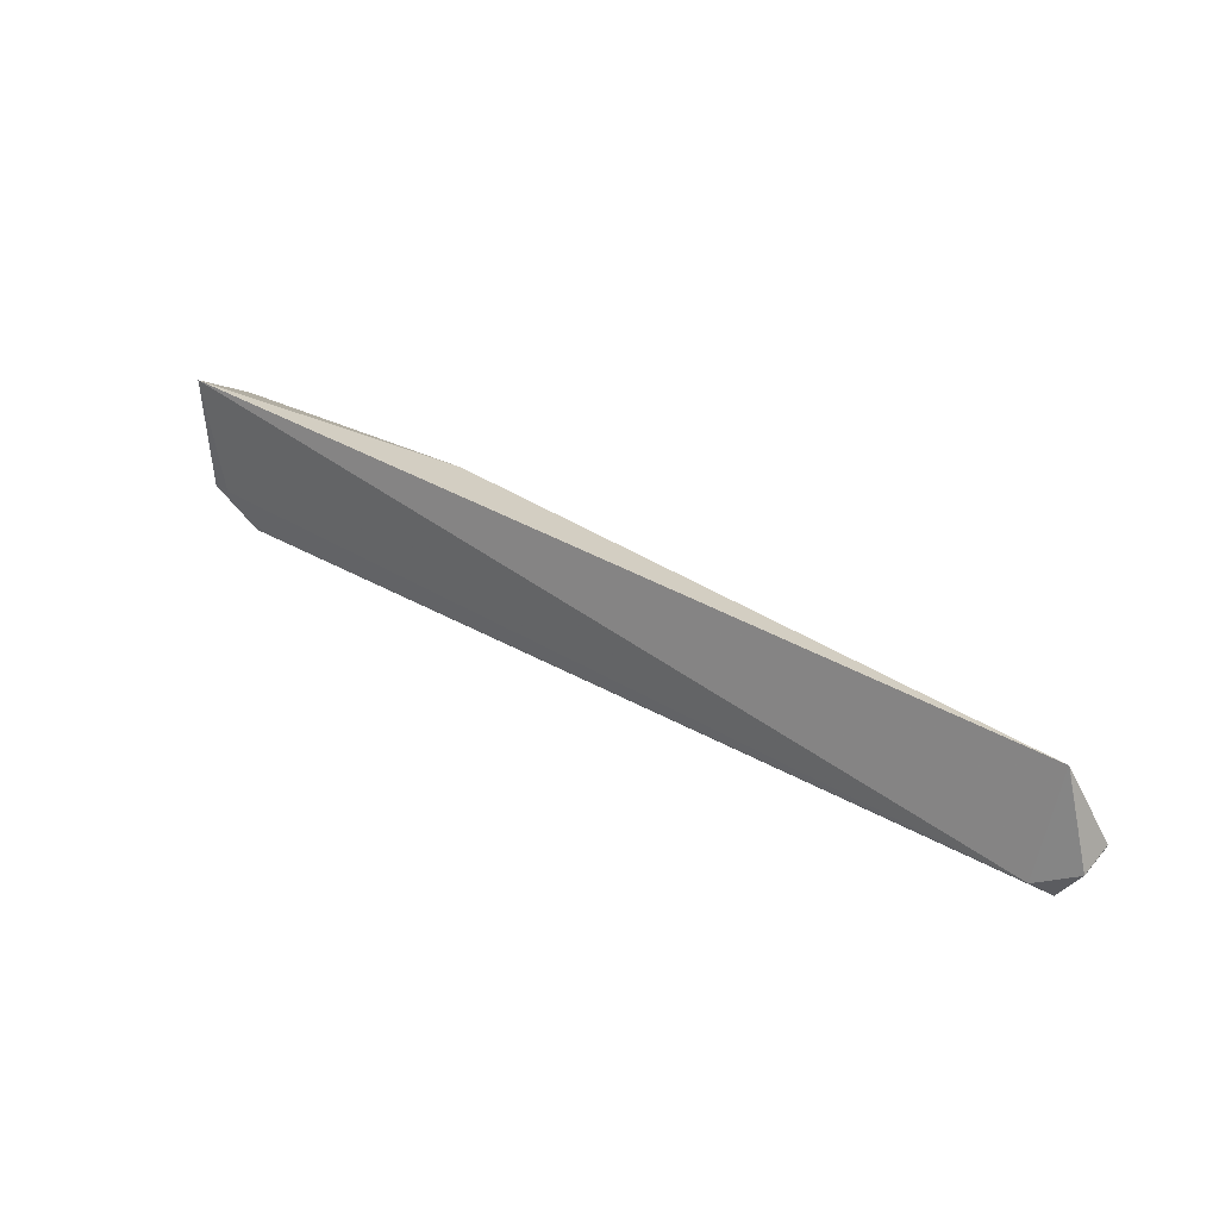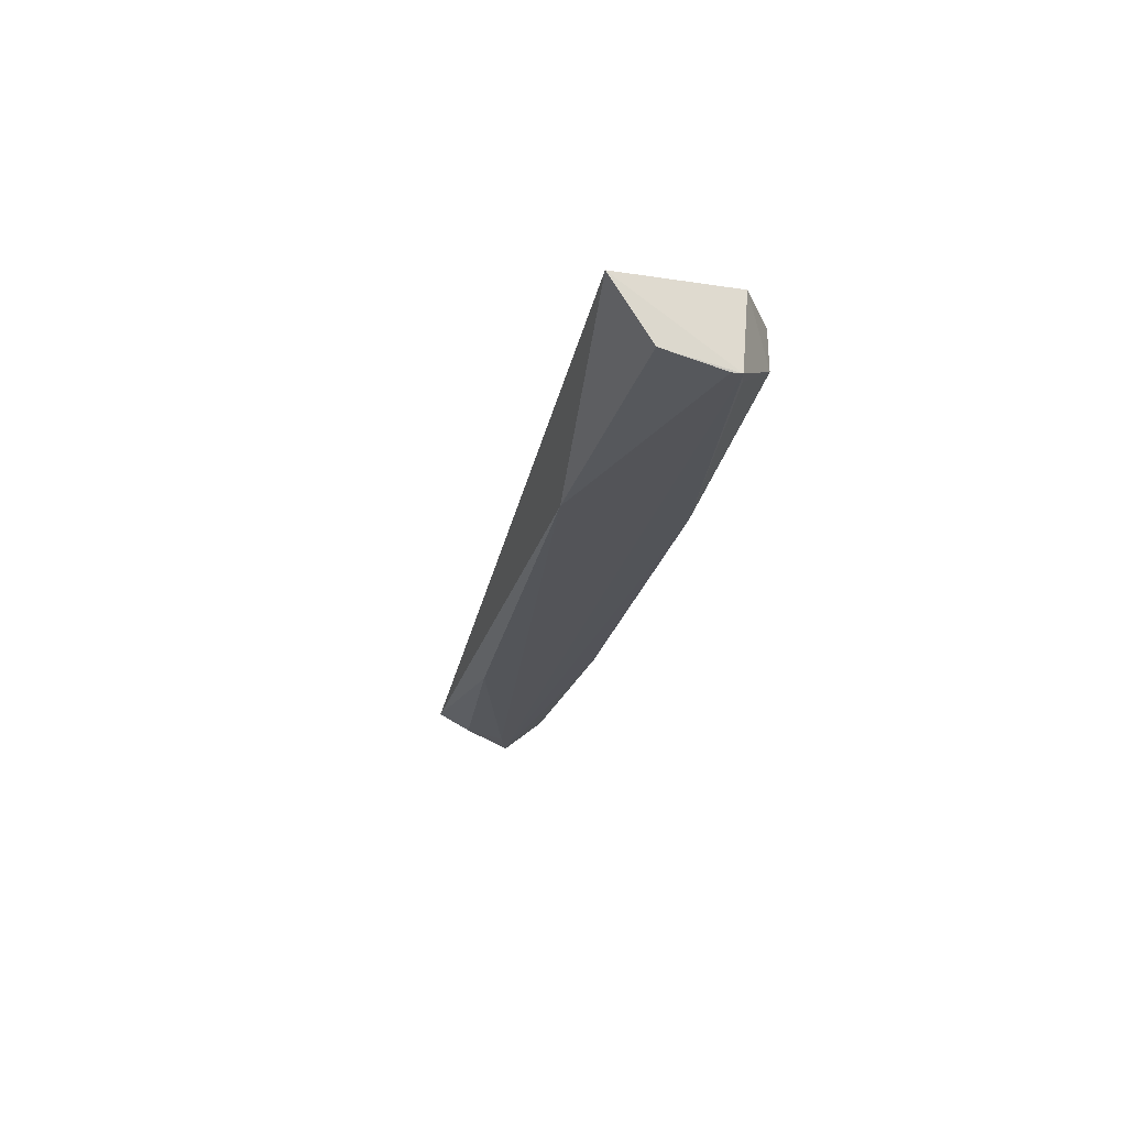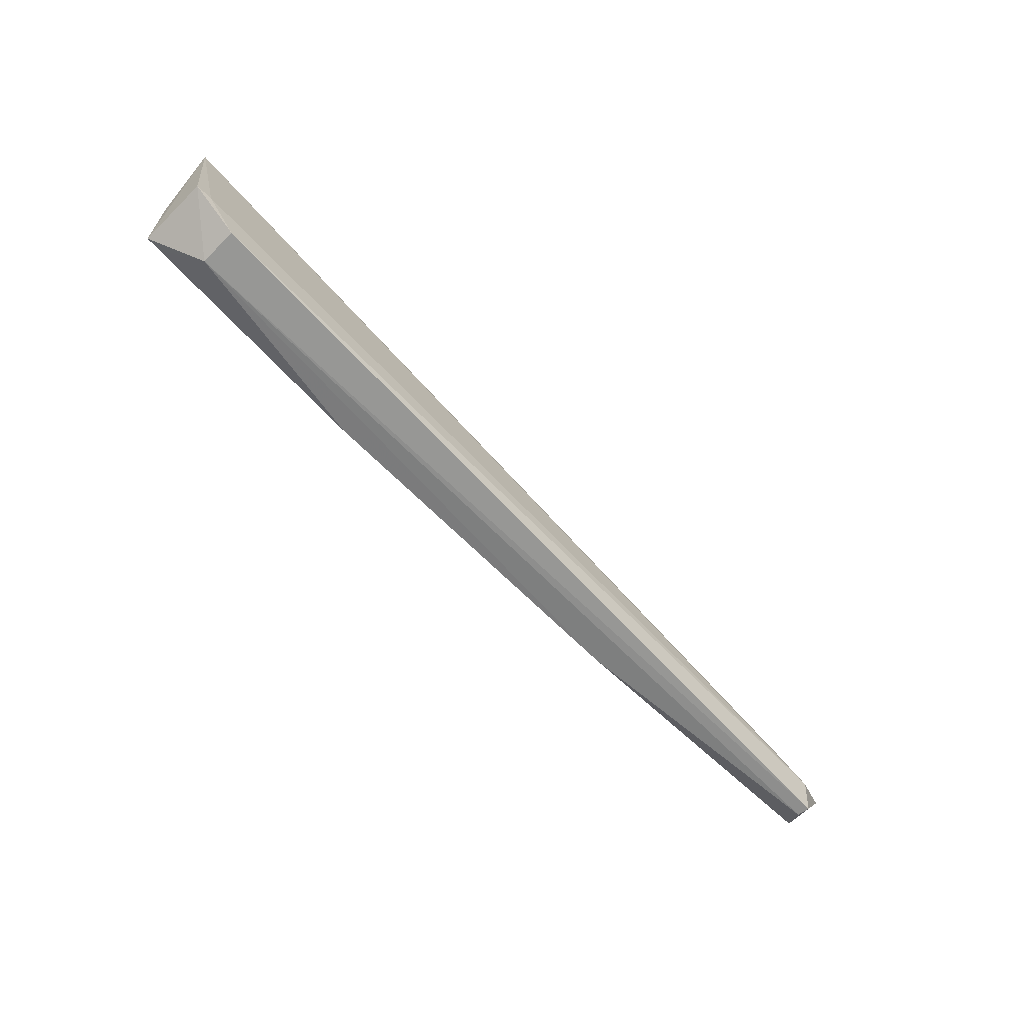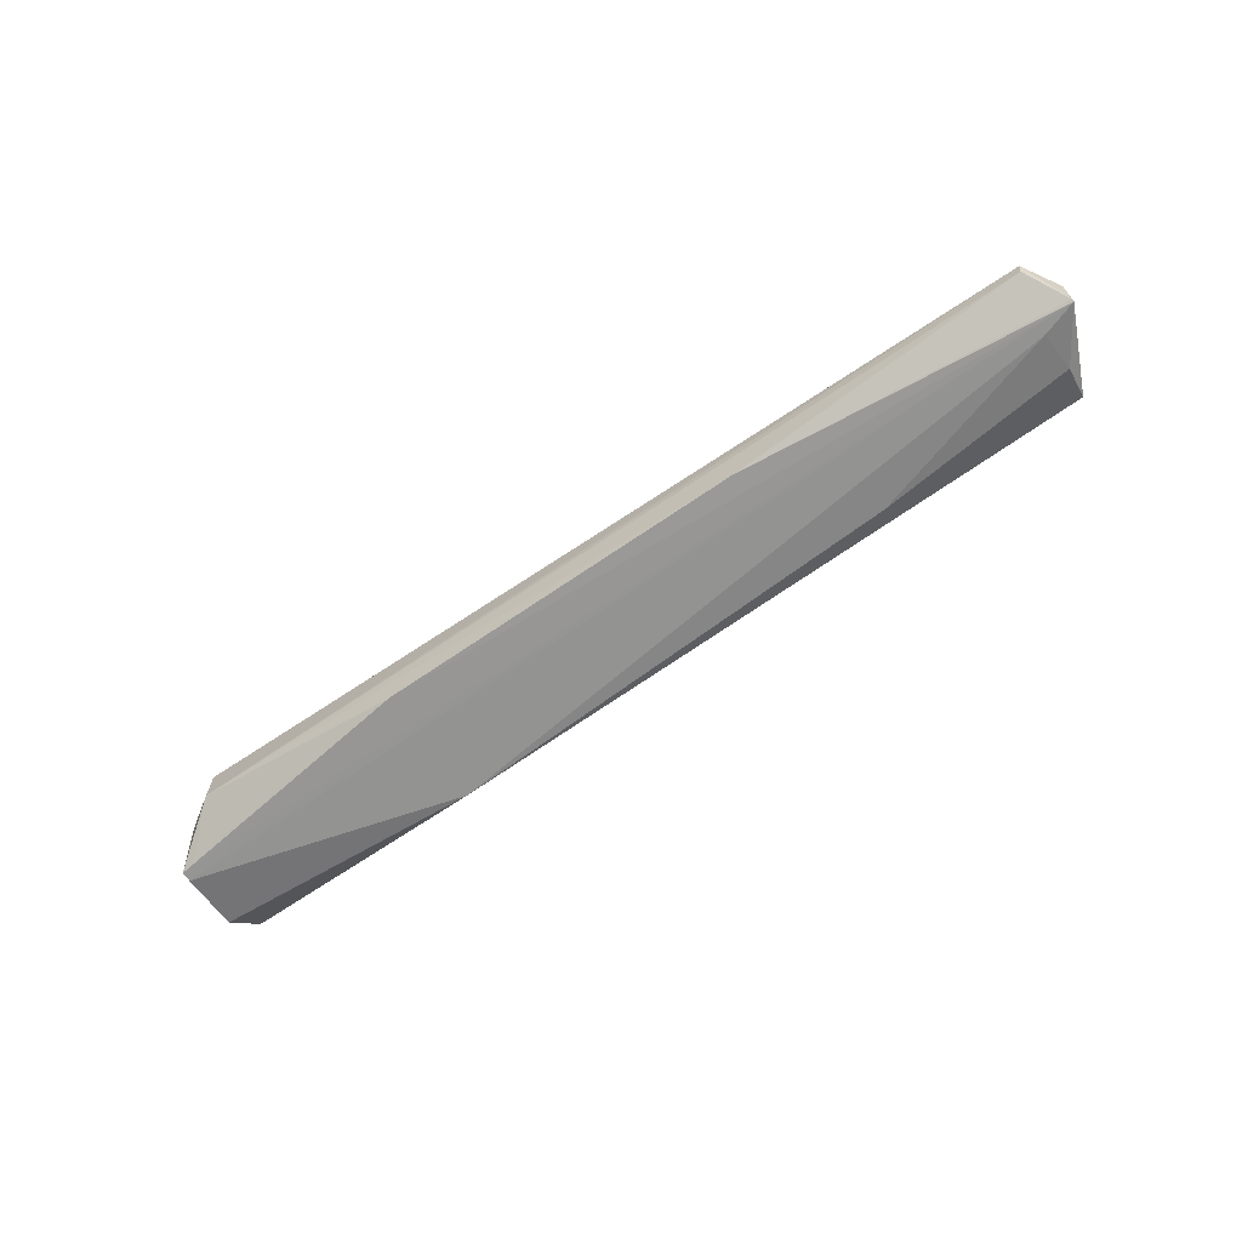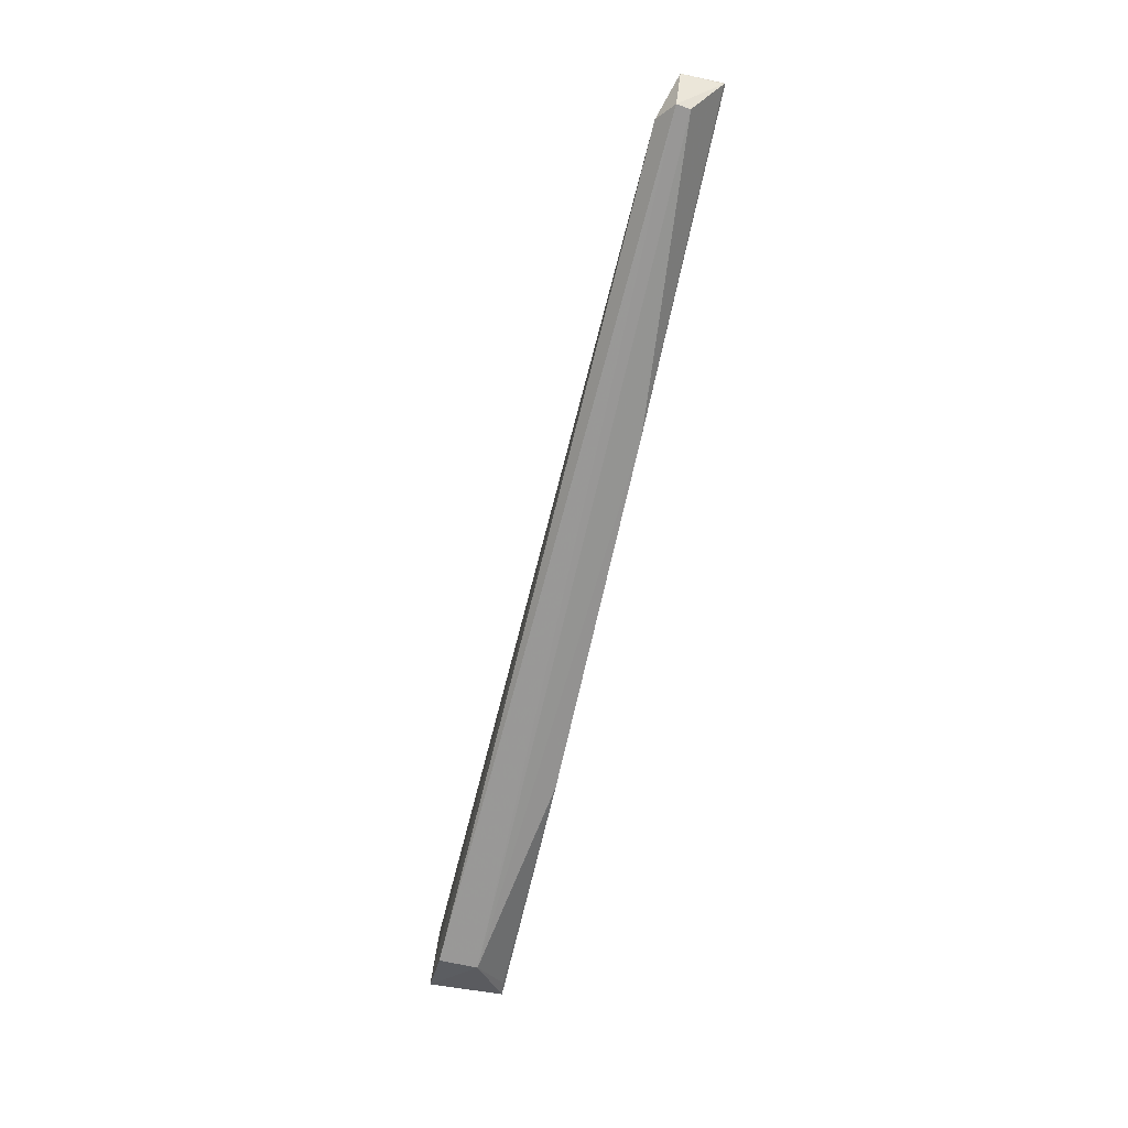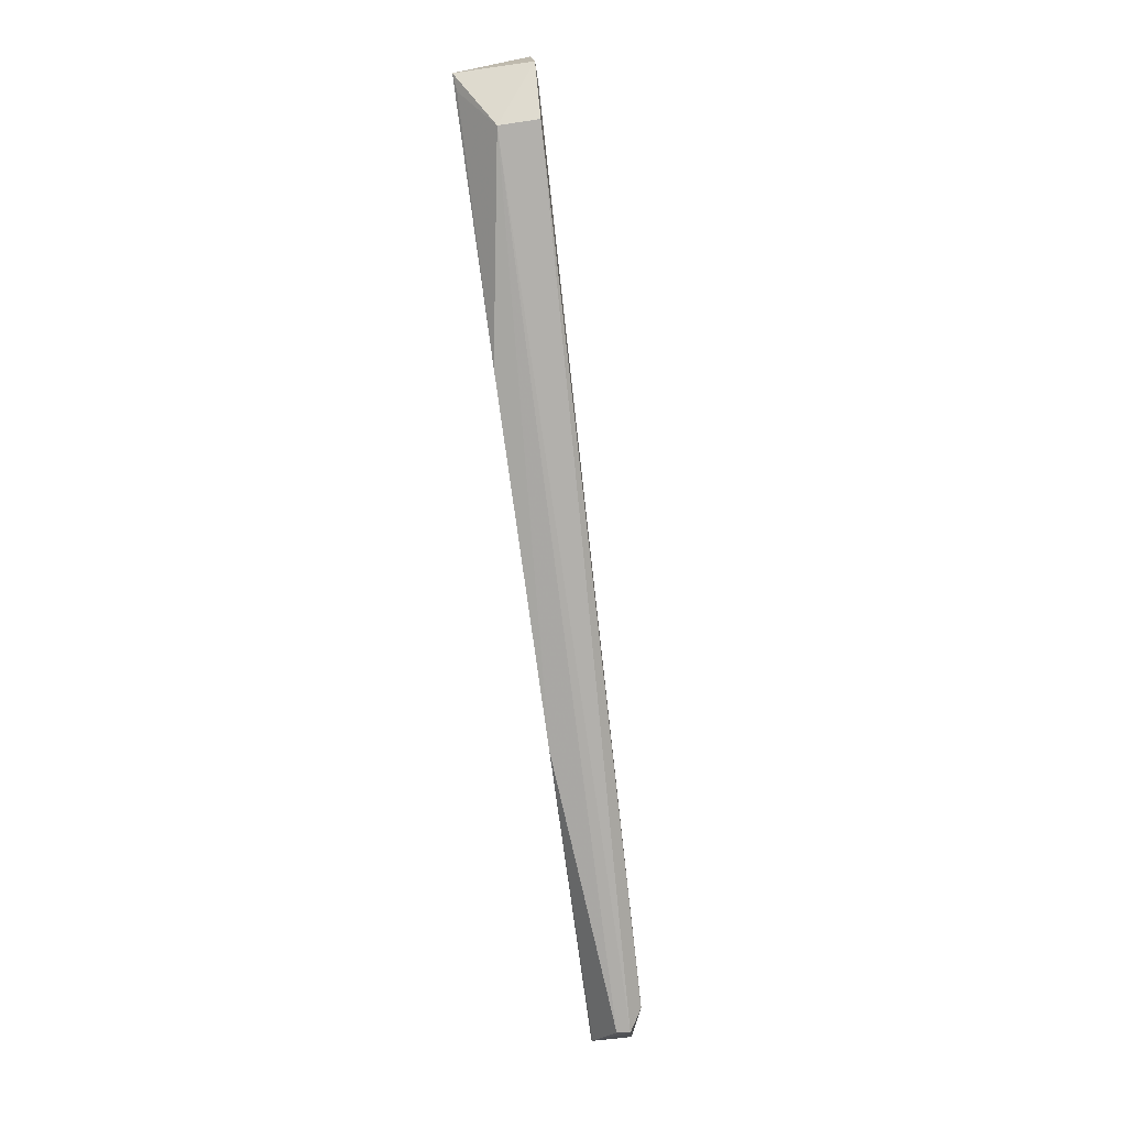
<metadata>
{"format":"obj","ext":"obj","renderer":"f3d","projection":"perspective","resolution":1024,"background":"white","views":[{"elev":38.0,"azim":-142.5,"up":"+Z"},{"elev":-23.6,"azim":77.3,"up":"+Y"},{"elev":-67.1,"azim":134.8,"up":"+Z"},{"elev":-66.9,"azim":-145.3,"up":"+Y"},{"elev":-68.6,"azim":-102.5,"up":"+Z"},{"elev":-78.3,"azim":97.7,"up":"+Z"}]}
</metadata>
<code>
v 0.1434 -0.0008292 0.1803
v 0.1414 -0.01909 0.1675
v 0.1239 0.0002541 0.1334
v -0.1498 -0.009751 0.1334
v -0.1457 -0.01451 0.1723
v 0.05687 -0.02254 0.135
v -0.1441 -0.005507 0.1377
v 0.14 0.0006852 0.1437
v 0.05741 -0.02262 0.1721
v 0.14 -0.02289 0.1456
v 0.1237 -0.01199 0.1331
v -0.1565 -0.02245 0.1456
v -0.1565 -0.009902 0.1446
v 0.1347 0.0008454 0.1437
v 0.14 -0.02291 0.1487
v -0.1493 -0.0139 0.1336
v 0.1347 -0.02224 0.1442
v -0.08603 -0.02115 0.1668
v -0.1458 -0.01452 0.1721
v -0.1564 -0.02207 0.1449
v -0.05801 -0.02222 0.1349
v -0.1459 -0.02244 0.149
v -0.1467 -0.01969 0.1615
f 7 3 4
f 7 5 1
f 9 2 1
f 9 1 5
f 10 8 1
f 10 1 2
f 11 4 3
f 11 3 8
f 11 8 10
f 12 6 10
f 13 7 4
f 13 5 7
f 14 7 1
f 14 1 8
f 14 8 3
f 14 3 7
f 15 10 2
f 15 2 9
f 15 12 10
f 15 9 12
f 16 4 11
f 17 11 10
f 17 10 6
f 17 6 11
f 18 9 5
f 19 13 12
f 19 5 13
f 20 13 4
f 20 12 13
f 20 4 16
f 21 16 11
f 21 11 6
f 21 20 16
f 21 6 12
f 21 12 20
f 22 12 9
f 22 9 18
f 23 19 12
f 23 5 19
f 23 12 22
f 23 22 18
f 23 18 5

</code>
